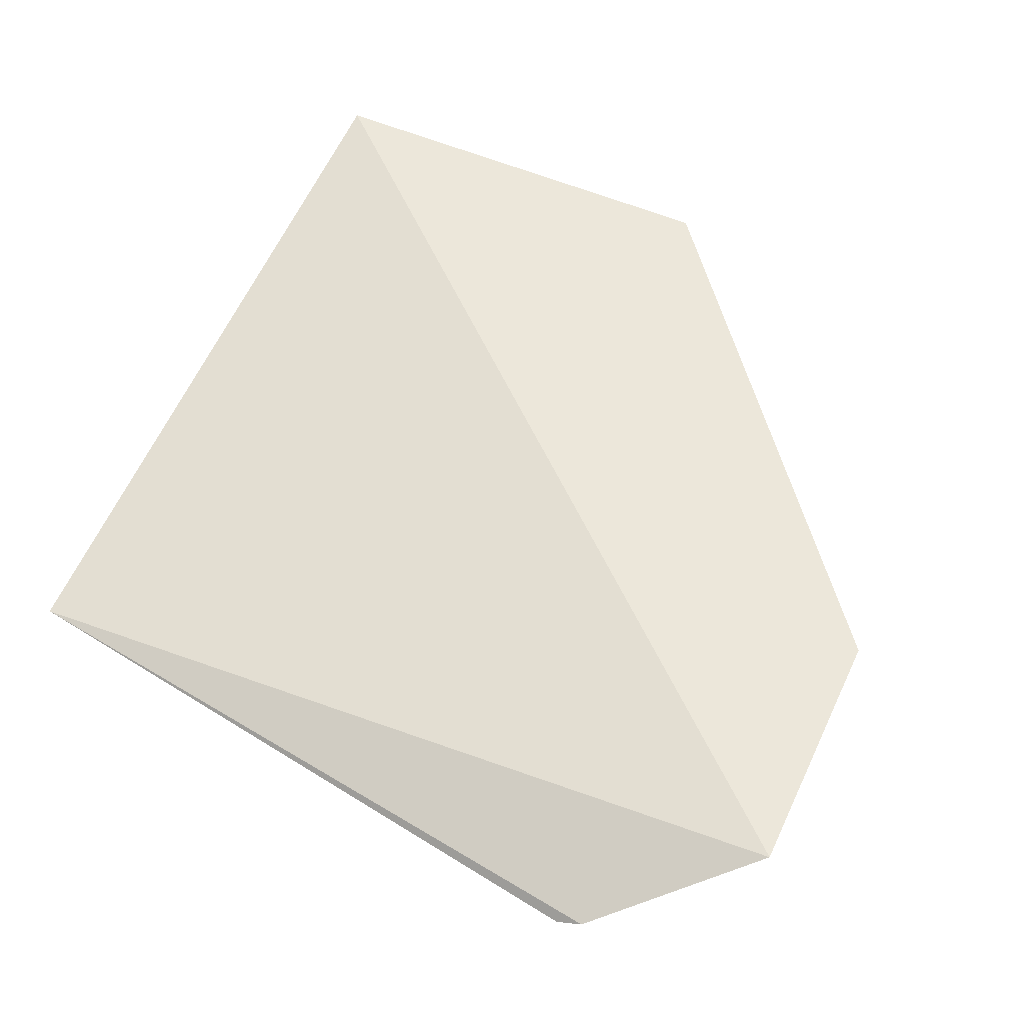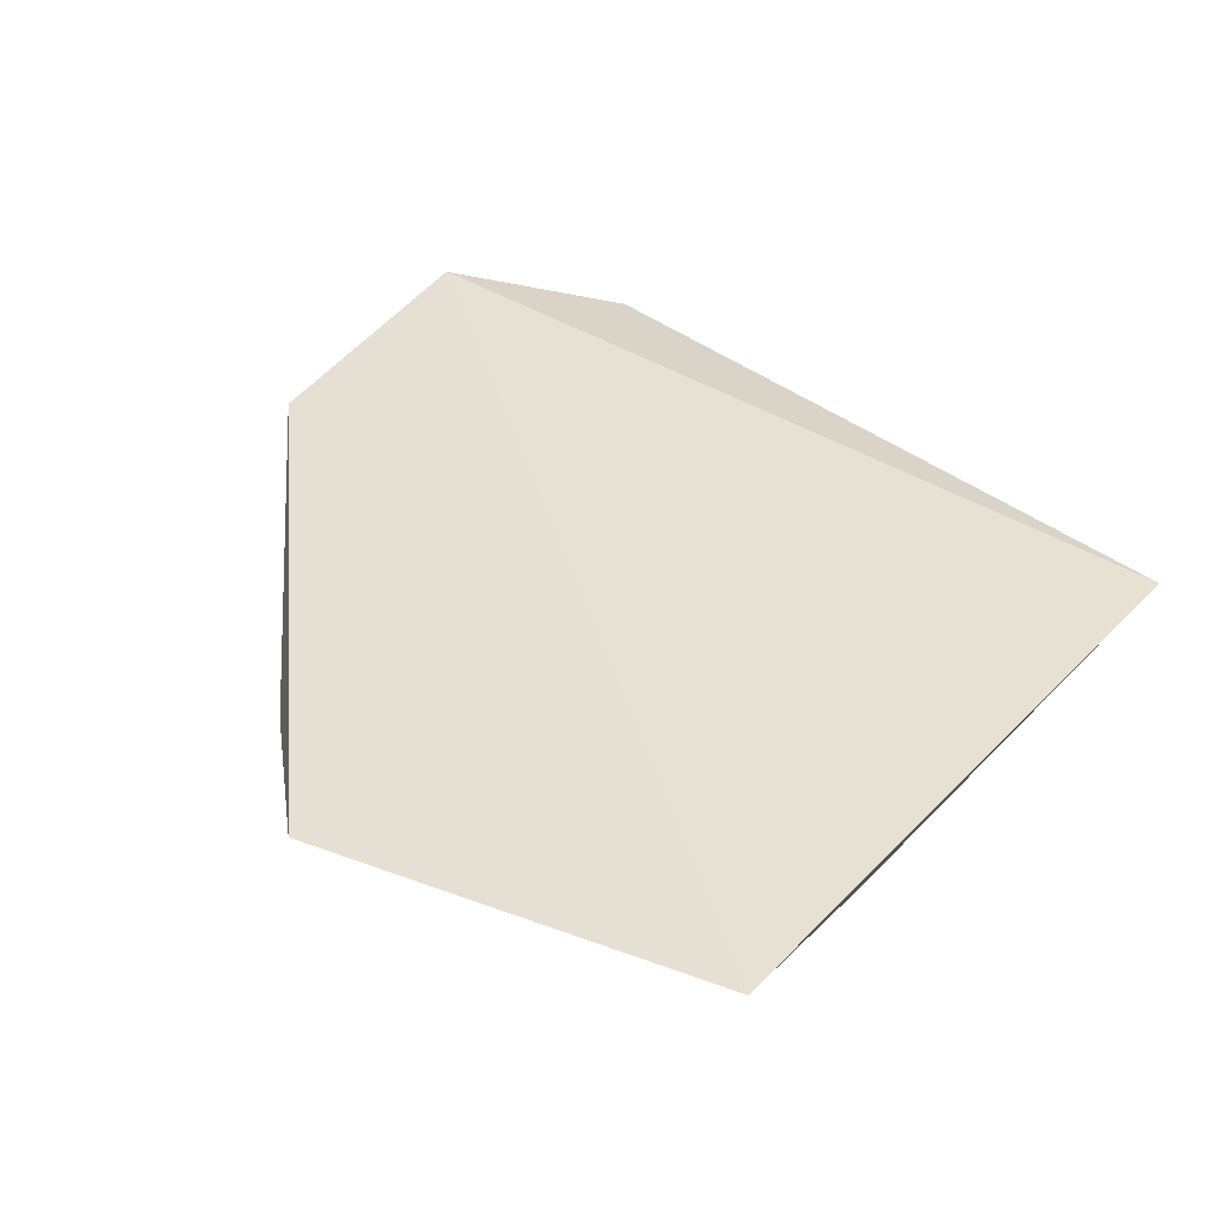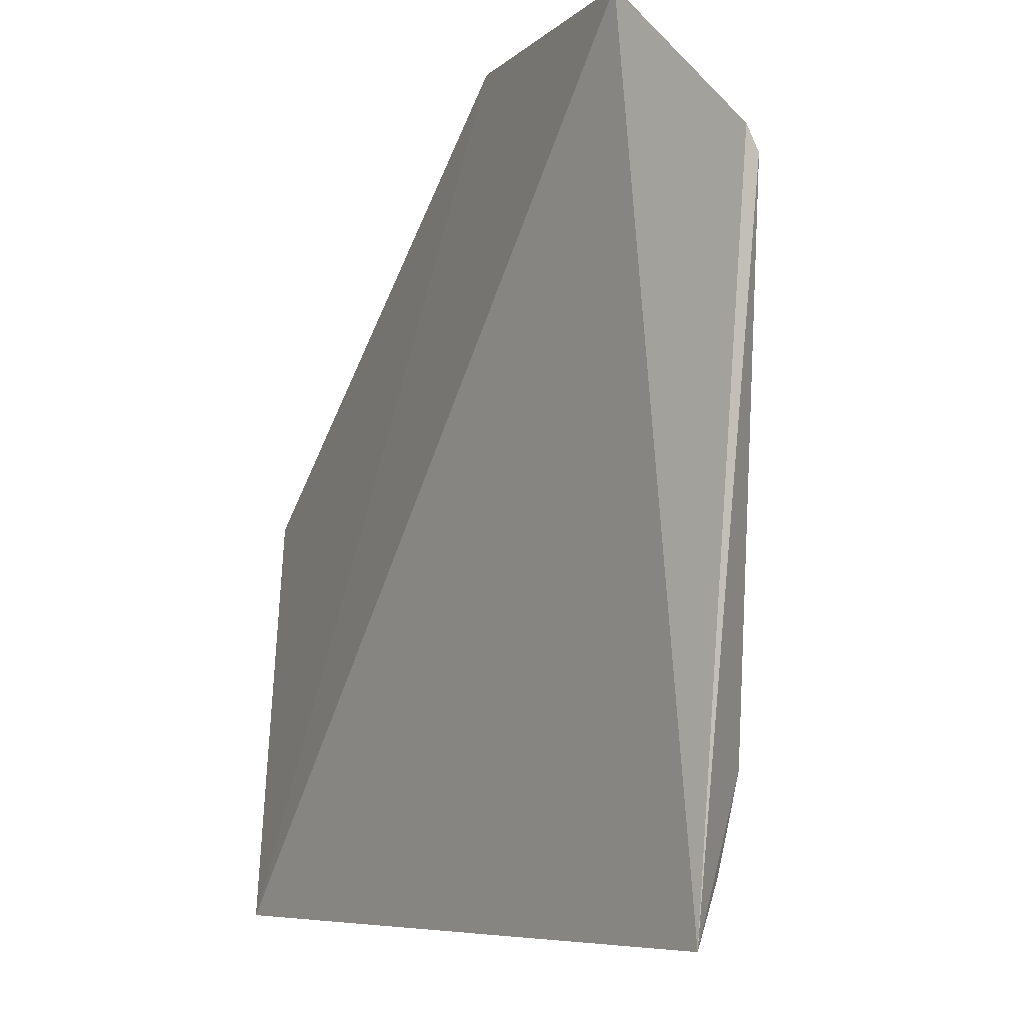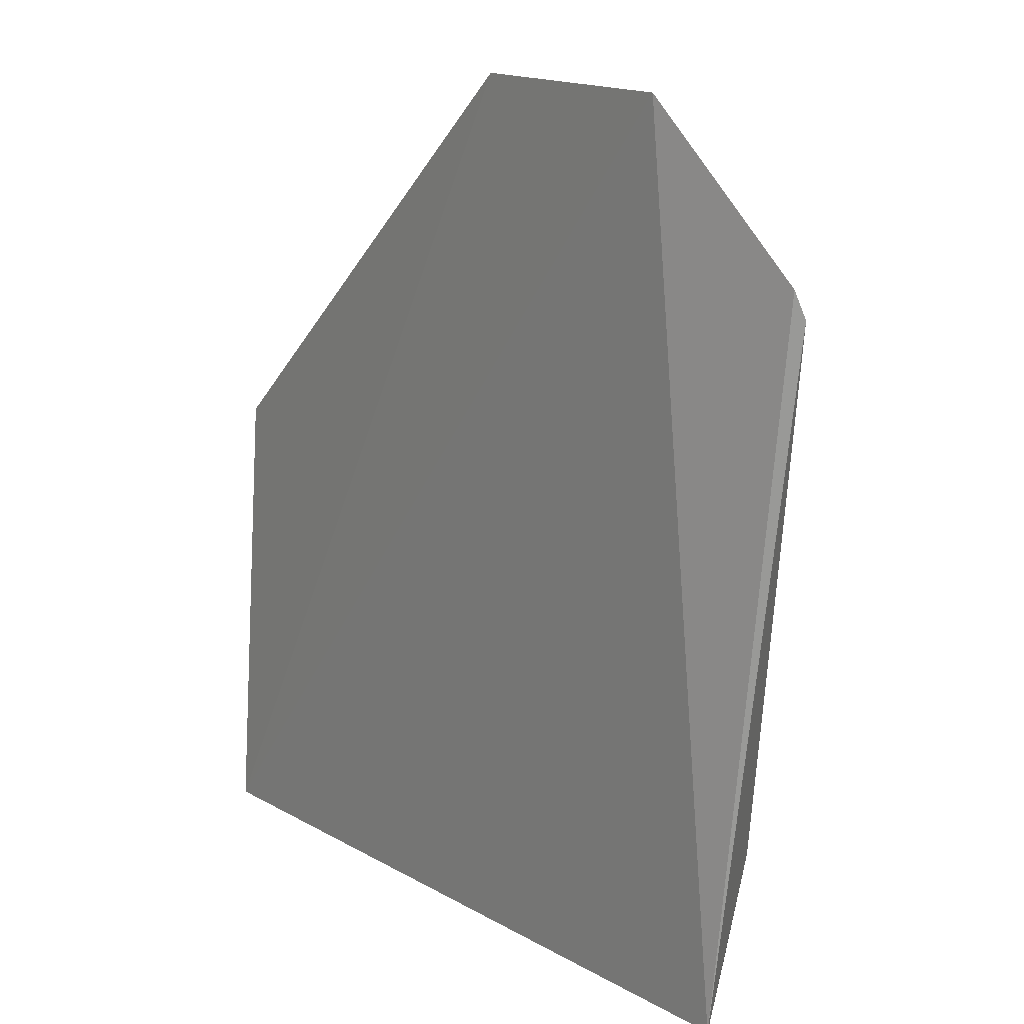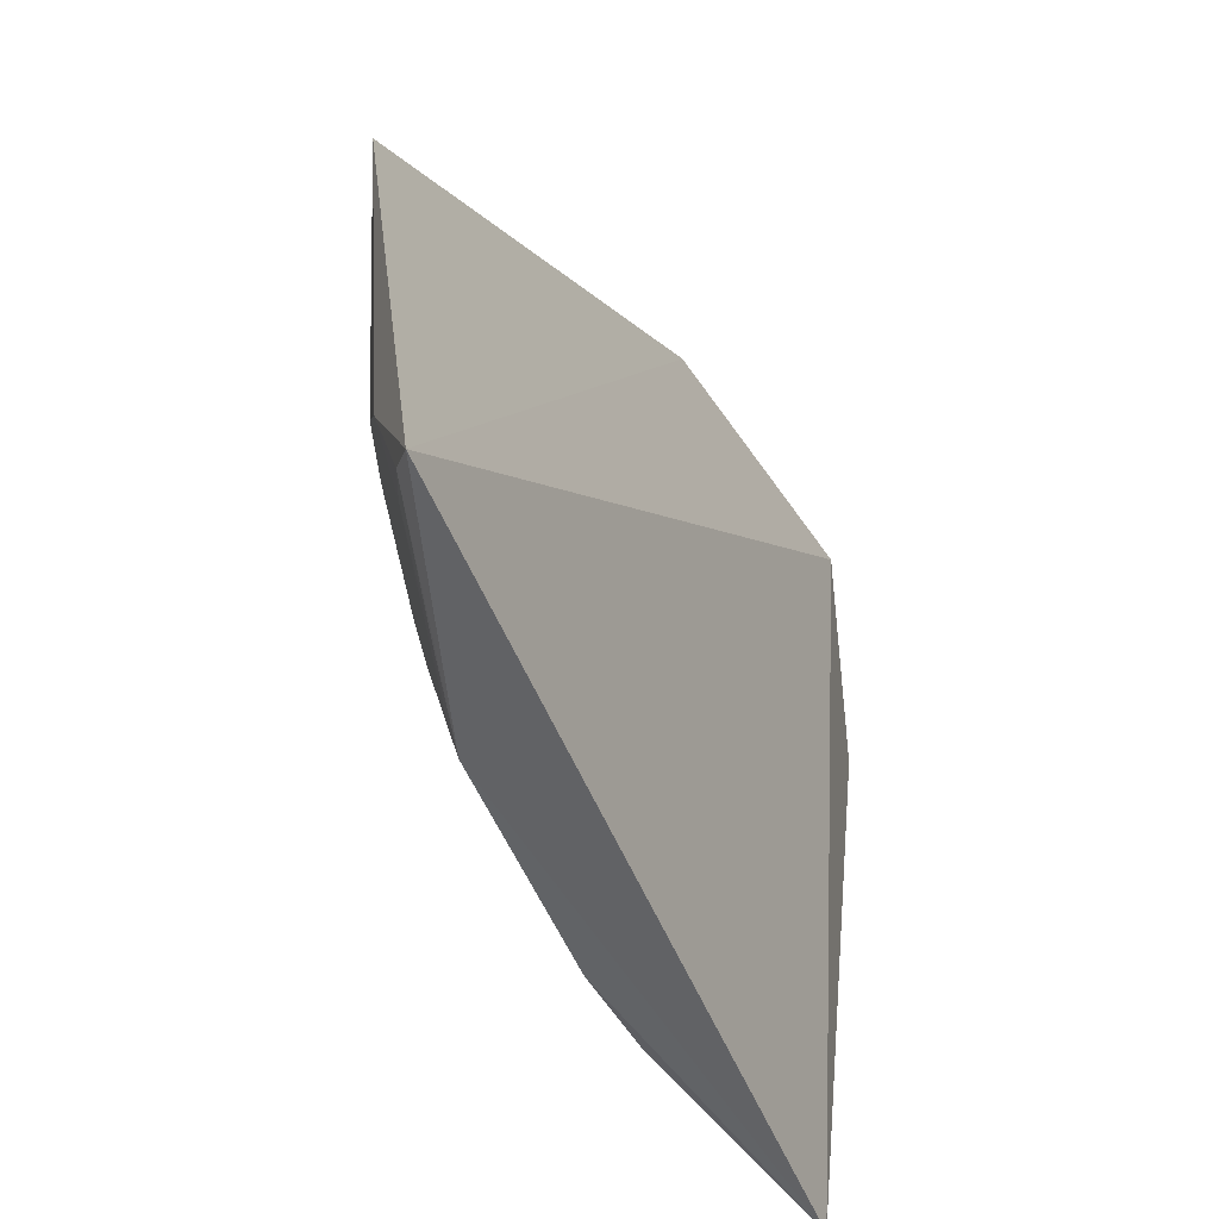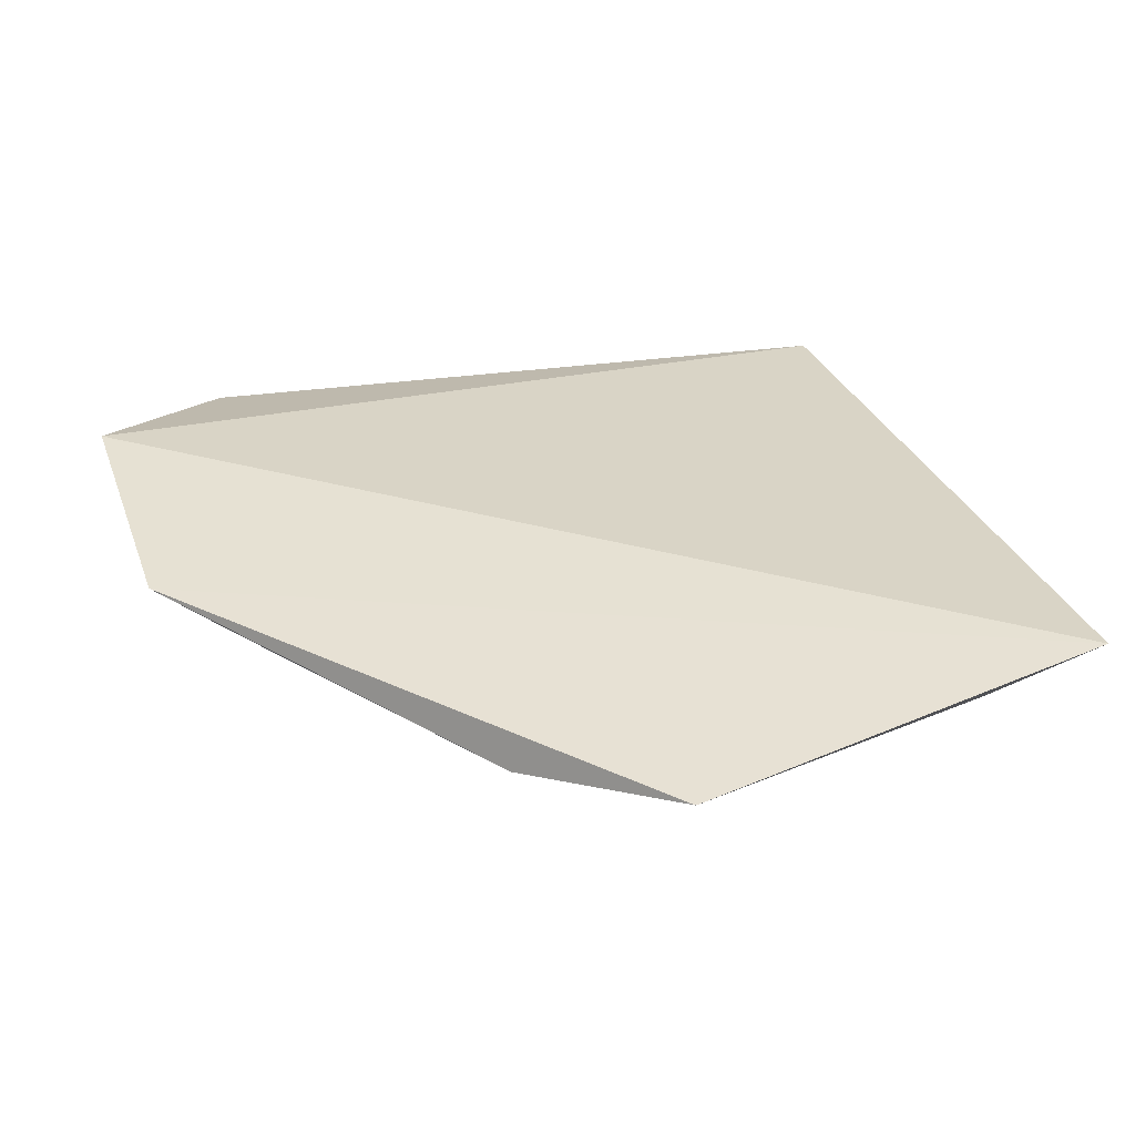
<metadata>
{"format":"obj","ext":"obj","renderer":"f3d","projection":"perspective","resolution":1024,"background":"white","views":[{"elev":58.5,"azim":-67.0,"up":"+Y"},{"elev":41.2,"azim":122.5,"up":"+Y"},{"elev":-10.5,"azim":-118.8,"up":"+Z"},{"elev":11.9,"azim":-123.5,"up":"+Z"},{"elev":-54.6,"azim":120.5,"up":"+Z"},{"elev":35.9,"azim":69.2,"up":"+Y"}]}
</metadata>
<code>
v 0.1362 -0.4735 0.01375
v 0.2378 -0.4052 -0.1843
v 0.2519 -0.4236 0.01666
v -0.1002 -0.4153 0.1899
v -0.1044 -0.447 -0.204
v 0.02554 -0.4225 0.1942
v 0.1815 -0.4582 -0.08624
v -0.06583 -0.4897 -0.06176
v 0.1868 -0.4407 0.07423
v 0.2268 -0.4278 -0.1316
v 0.1813 -0.4578 -0.03168
v 0.1231 -0.4595 -0.1731
v -0.1586 -0.4456 0.1056
v 0.06568 -0.4584 0.1251
v 0.2297 -0.4347 0.01418
v 0.2113 -0.442 -0.1011
v 0.1359 -0.4577 -0.1618
v -0.02025 -0.4732 -0.1728
v 0.06564 -0.4883 -0.08653
v -0.1567 -0.4411 0.1175
v -0.09594 -0.4734 -0.132
v 0.05192 -0.4385 0.1616
v 0.1516 -0.459 0.05655
v -0.02041 -0.4744 0.1022
v 0.136 -0.4731 -0.1013
v 0.2281 -0.4157 -0.1737
v 0.02025 -0.4732 -0.1728
v -0.00521 -0.489 -0.1169
v -0.1534 -0.4483 0.1029
v -0.09645 -0.4622 -0.1748
v 0.02041 -0.4744 0.1022
v 0.1968 -0.4436 0.04134
v -0.05047 -0.4426 0.155
v 0.1262 -0.4731 -0.1168
v 0.06583 -0.4897 -0.06176
v 0.1661 -0.4423 -0.1718
v 0.00521 -0.489 -0.1169
v -0.06564 -0.4883 -0.08653
v -0.09596 -0.4736 0.05669
v -0.1114 -0.4606 0.1113
v 0.02118 -0.4348 0.1745
v 0.1657 -0.4566 0.04089
v 0.02042 -0.4896 0.0266
v 0.2112 -0.4265 -0.1615
v -0.1527 -0.4467 0.1114
v -0.06568 -0.4584 0.1251
v -0.02042 -0.4896 0.0266
v -0.1367 -0.4445 0.1251
v -0.1111 -0.4433 0.1403
f 5 4 2
f 6 3 2
f 6 2 4
f 9 3 6
f 10 2 3
f 11 1 7
f 12 5 2
f 15 3 9
f 15 1 11
f 15 11 7
f 15 7 3
f 16 10 3
f 16 3 7
f 17 16 7
f 17 10 16
f 20 4 5
f 20 5 13
f 21 13 5
f 22 14 9
f 22 9 6
f 22 6 14
f 23 9 14
f 25 17 7
f 25 7 1
f 26 12 2
f 26 2 10
f 27 18 5
f 27 5 12
f 28 18 27
f 28 21 18
f 29 21 8
f 29 13 21
f 30 21 5
f 30 5 18
f 30 18 21
f 31 23 14
f 31 1 23
f 32 15 9
f 32 9 23
f 33 6 4
f 34 12 17
f 34 17 25
f 34 25 19
f 34 27 12
f 35 25 1
f 35 19 25
f 35 8 28
f 36 17 12
f 36 12 26
f 37 28 27
f 37 35 28
f 37 19 35
f 37 34 19
f 37 27 34
f 38 28 8
f 38 8 21
f 38 21 28
f 39 29 8
f 40 39 24
f 40 29 39
f 41 31 14
f 41 14 6
f 41 24 31
f 41 33 24
f 41 6 33
f 42 32 23
f 42 23 1
f 42 1 15
f 42 15 32
f 43 35 1
f 43 1 31
f 43 31 24
f 44 36 26
f 44 26 10
f 44 10 17
f 44 17 36
f 45 20 13
f 45 13 29
f 45 29 40
f 46 40 24
f 46 24 33
f 46 33 4
f 47 39 8
f 47 8 35
f 47 35 43
f 47 43 24
f 47 24 39
f 48 45 40
f 48 4 20
f 48 20 45
f 49 48 40
f 49 4 48
f 49 46 4
f 49 40 46

</code>
